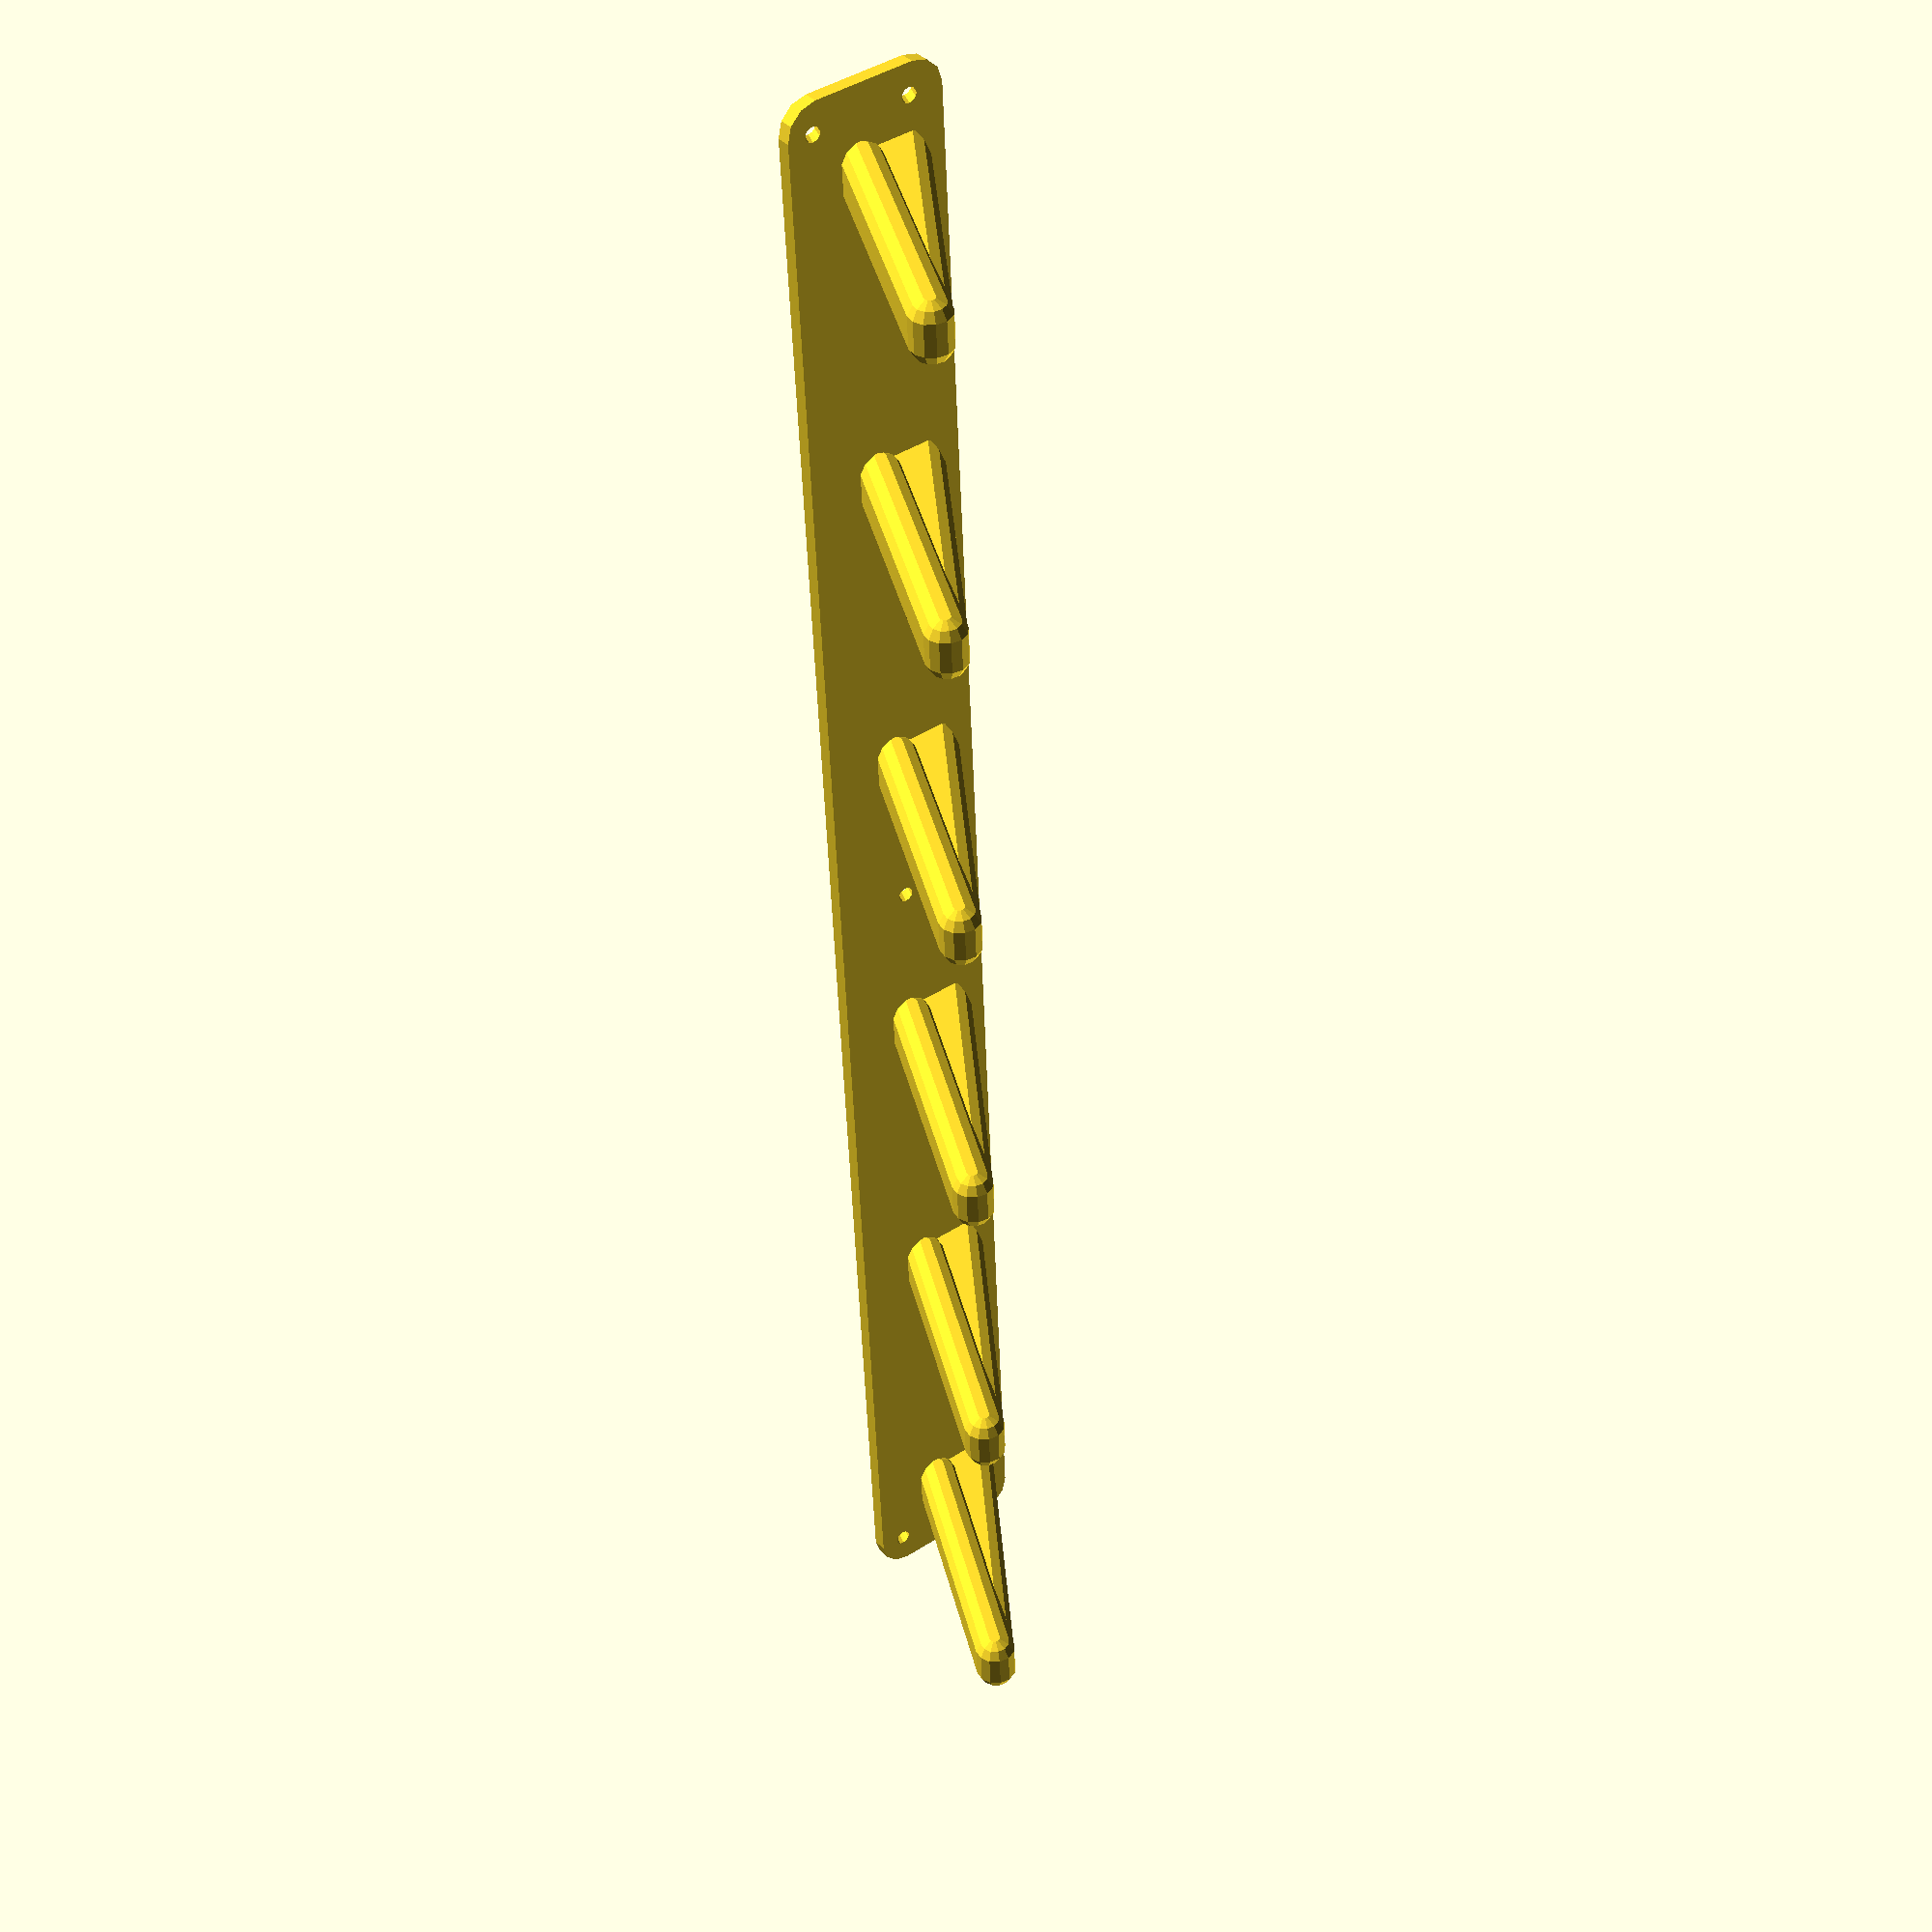
<openscad>
numberOfHooks = 6;
height = 15;
hookWidth = 9;
thickness = 6;
baseThickness = 2;
hookLength = 38;
hookAngle = 65;
supportRatio = 0.8;
nailHoleDiameter = 2.2;
nailHoleAngle = 70;
spacing = 46;
endSpacing = 8;
centralHoles = 1; //[1:yes, 0:no]

module dummy() {}

$fn = 12;

nudge = 0.01;

width = spacing*(numberOfHooks-1) + 2*endSpacing;

points = [for (i=[0:numberOfHooks-1]) [endSpacing+spacing*i,height/2]];
 
module base(h=baseThickness) 
{
    linear_extrude(height=h)
    offset(r=hookWidth/2)
    square([width,height]);
}

module hook()
{
    render(convexity=2)
    rotate([0,0,180])
    rotate([90-hookAngle,0,0])
    translate([-hookWidth/2,0,thickness/2]) 
    rotate([0,0,180])
    rotate([0,-90,0]) {    
        hull() {
            translate([-hookWidth,-hookWidth*supportRatio,hookWidth/2])
            sphere(d=thickness);
            translate([hookLength,0,hookWidth/2]) sphere(d=thickness);
            translate([0,0,hookWidth/2]) sphere(d=thickness);
        }
        
        hull() {
            translate([0,0,thickness/2]) sphere(d=thickness);
            translate([0,0,hookWidth-thickness/2]) sphere(d=thickness);
            translate([hookLength,0,thickness/2]) sphere(d=thickness);
            translate([hookLength,0,hookWidth-thickness/2]) sphere(d=thickness);
        }
    }
}

module hooks() {
    render(convexity=2)
    intersection() {
        union() {
            for (i=[0:numberOfHooks-1]) translate(points[i]) hook();
        }
        cube([width,height+hookLength,hookLength+hookWidth]);
    }
}

module nailHole() {
    rotate([nailHoleAngle-90,0,0])
    translate([0,0,-baseThickness*5]) cylinder(h=baseThickness*10,d=nailHoleDiameter);
}

module all() {
    hooks();
    render(convexity=4)
    difference() {
        base();
        translate([0,0]) nailHole();
        translate([width,0]) nailHole();
        translate([width,height]) nailHole();
        translate([0,height]) nailHole();
        if (centralHoles) {
            if (numberOfHooks % 2 == 1) {
                translate([width/2-spacing/2,height/2]) nailHole();
                translate([width/2+spacing/2,height/2]) nailHole();
            }
            else {
                translate([width/2,height/2]) nailHole();
            }
        }
    }
}

all();
</openscad>
<views>
elev=322.7 azim=267.3 roll=322.0 proj=p view=solid
</views>
